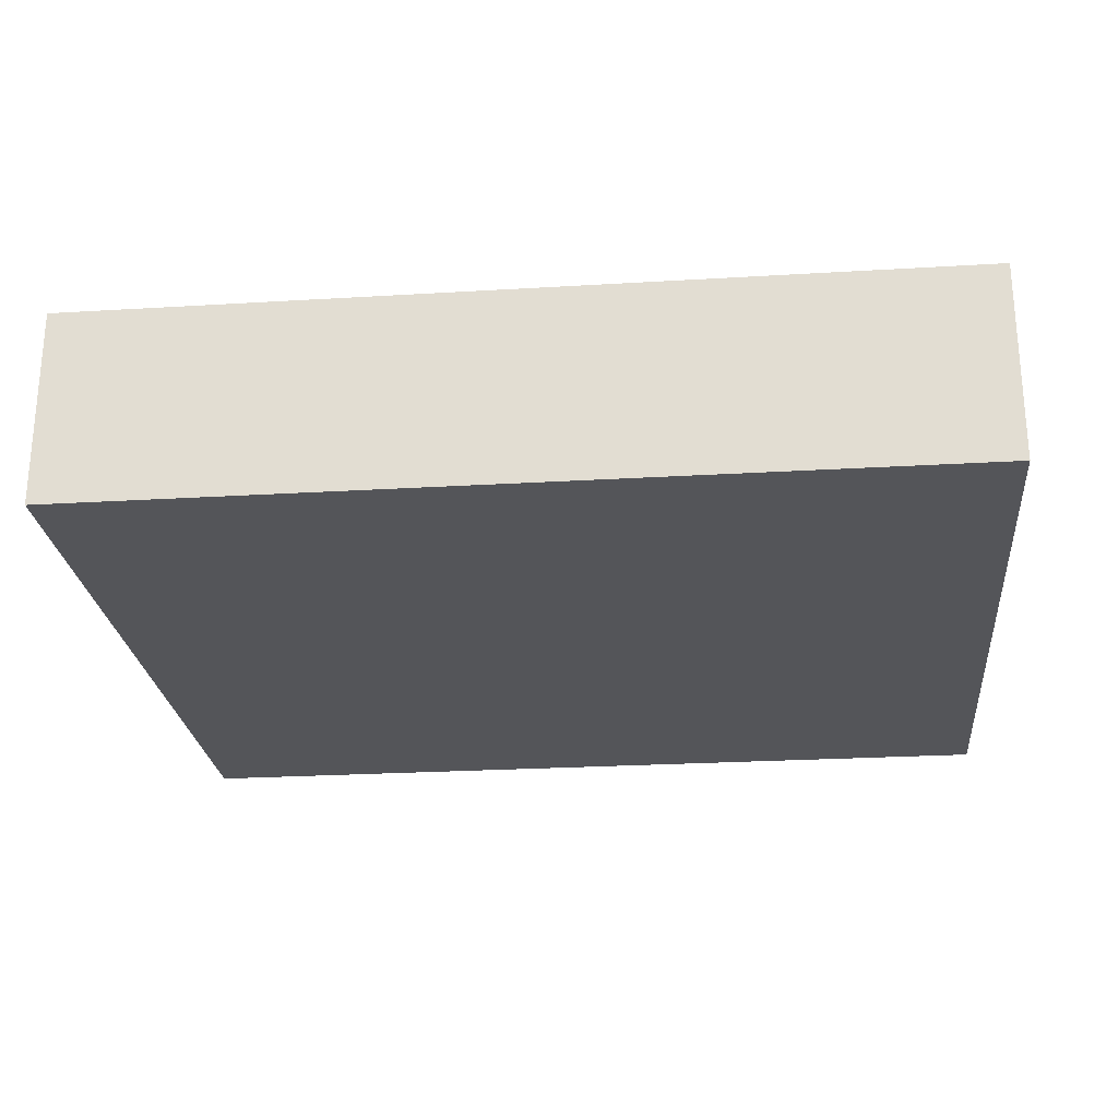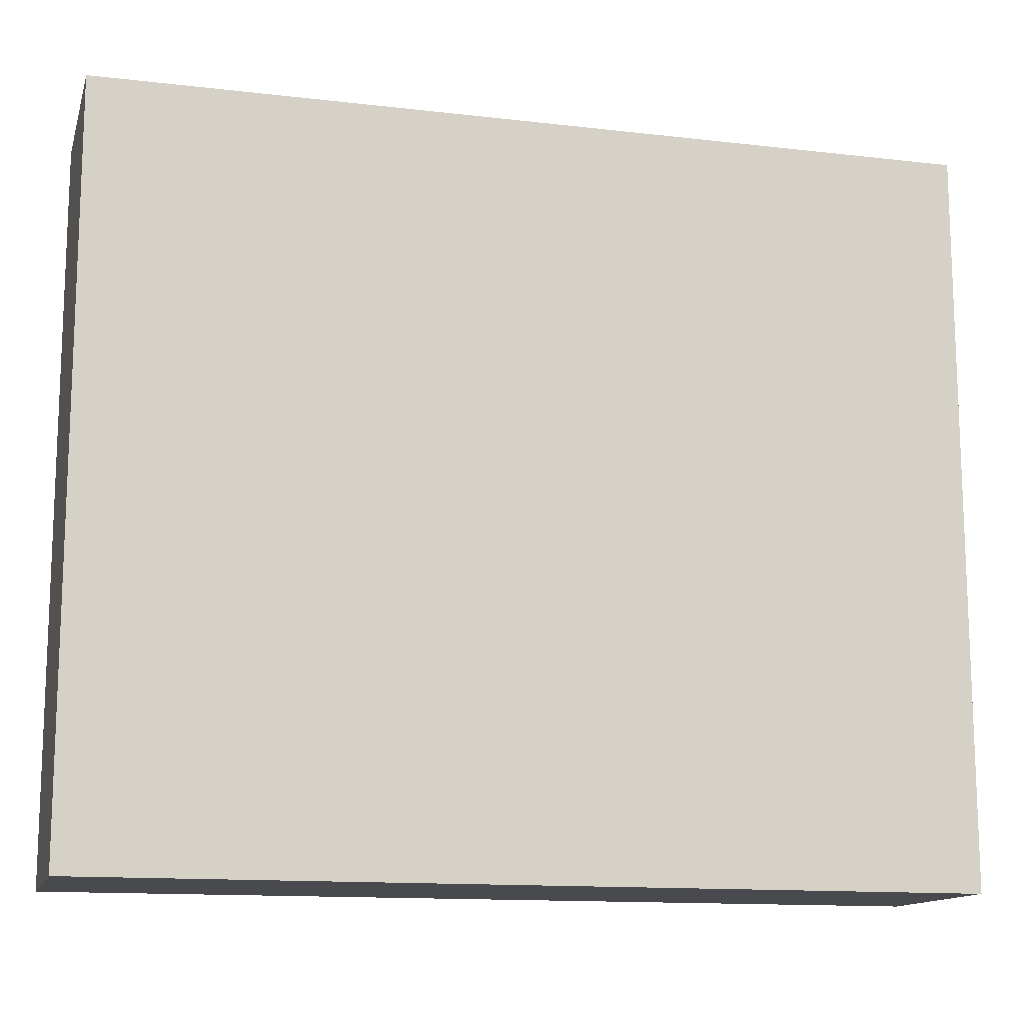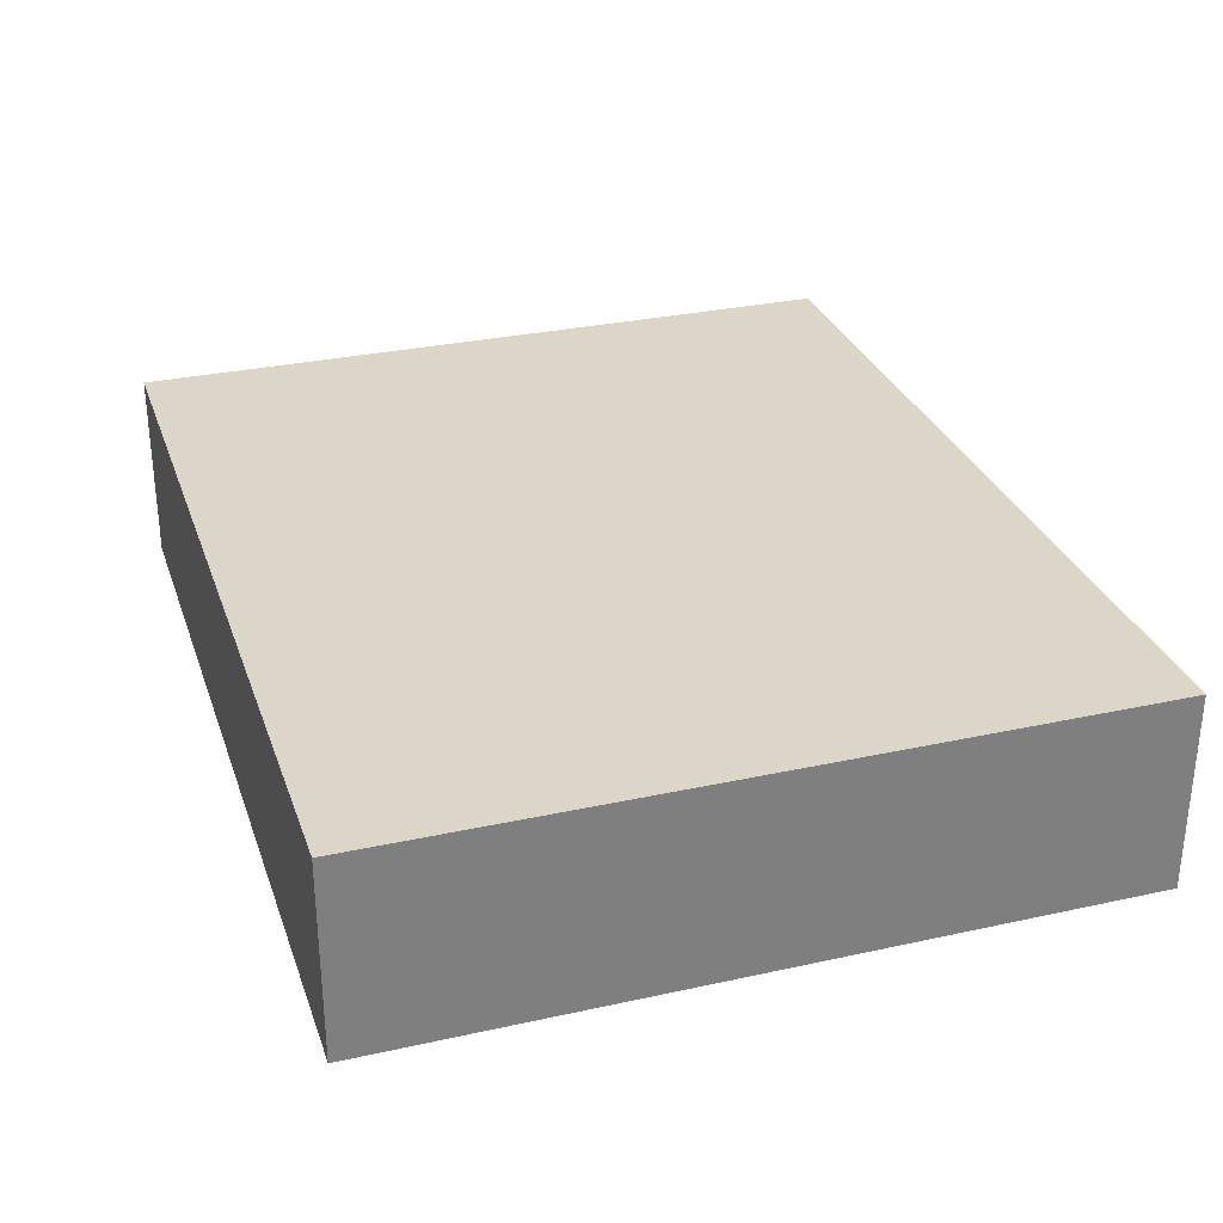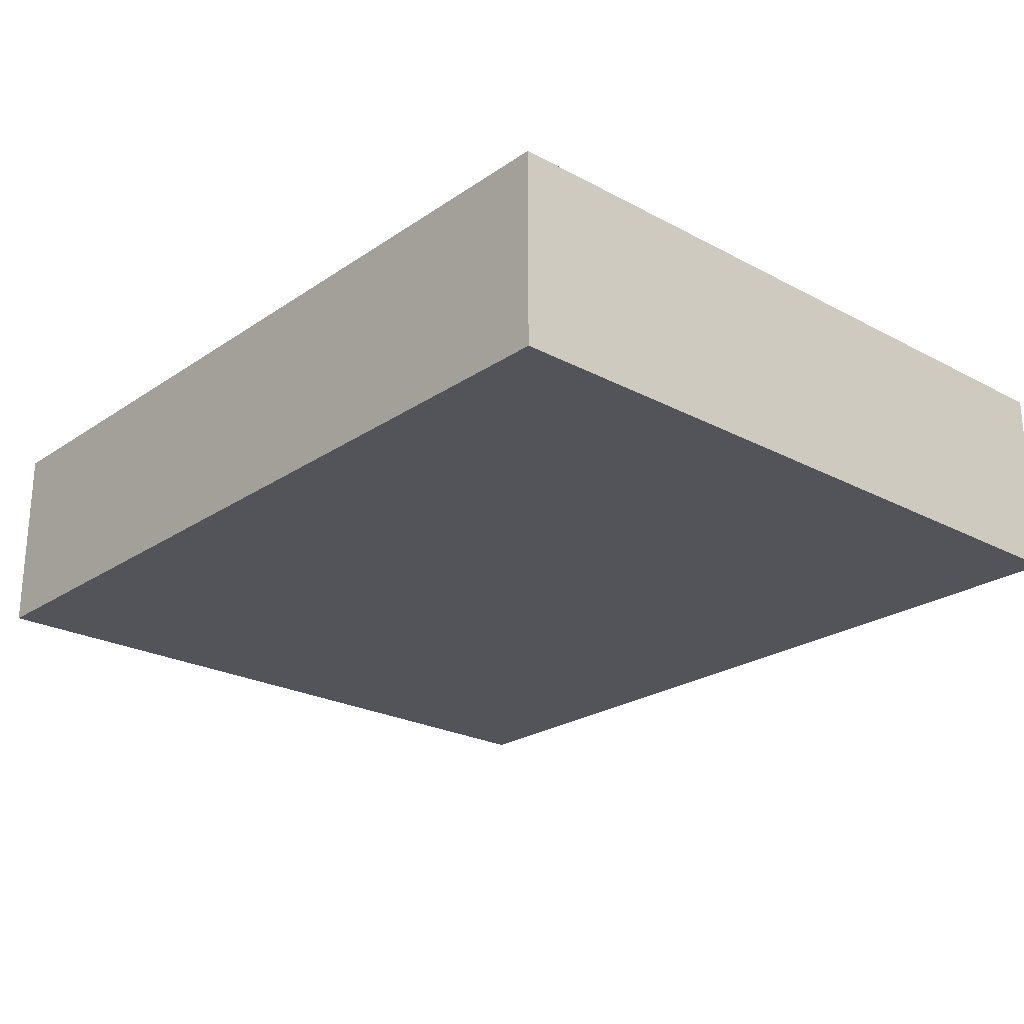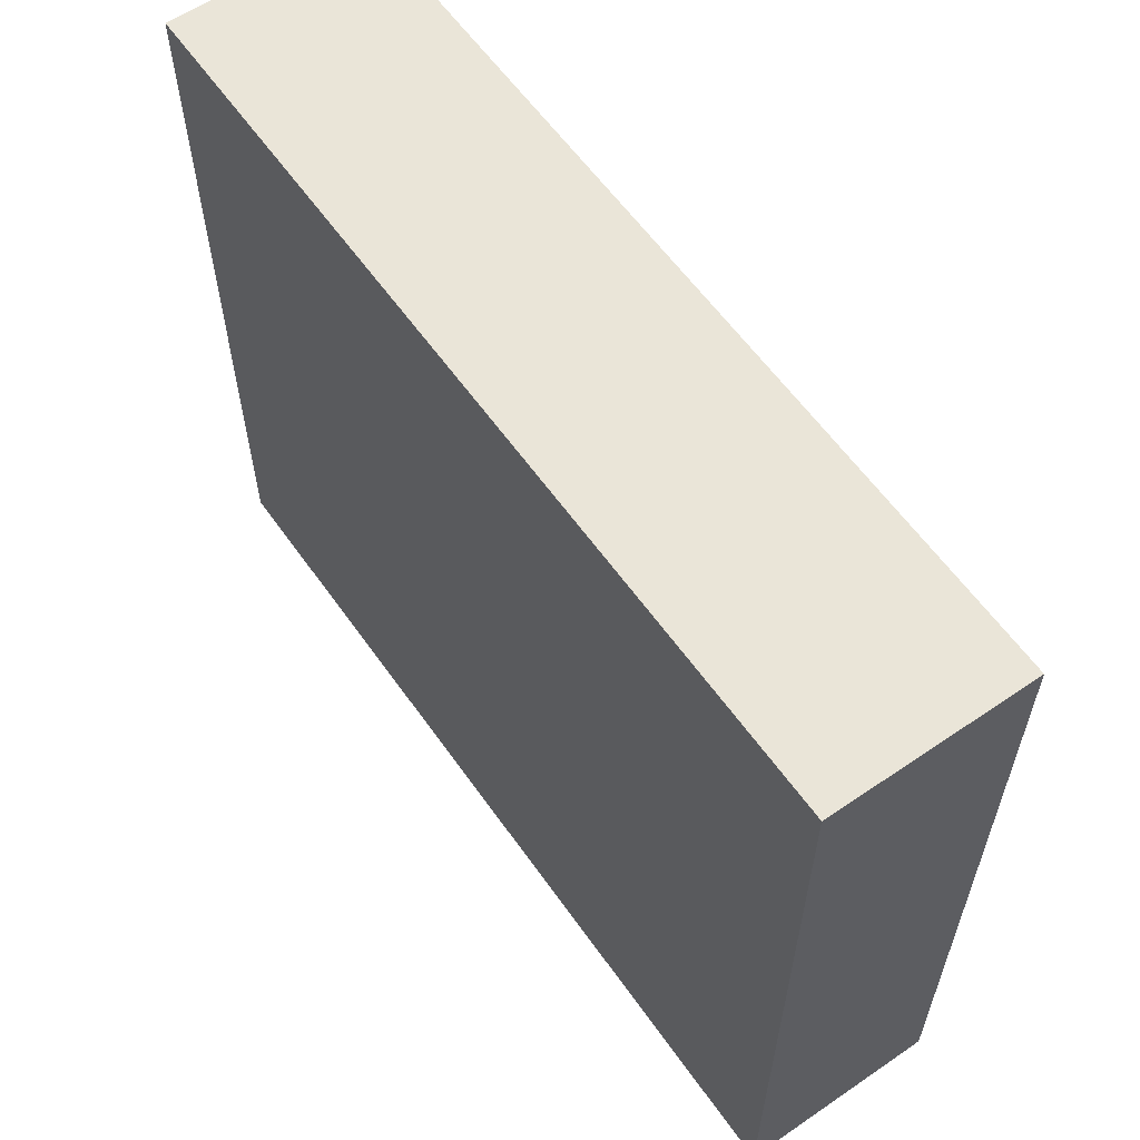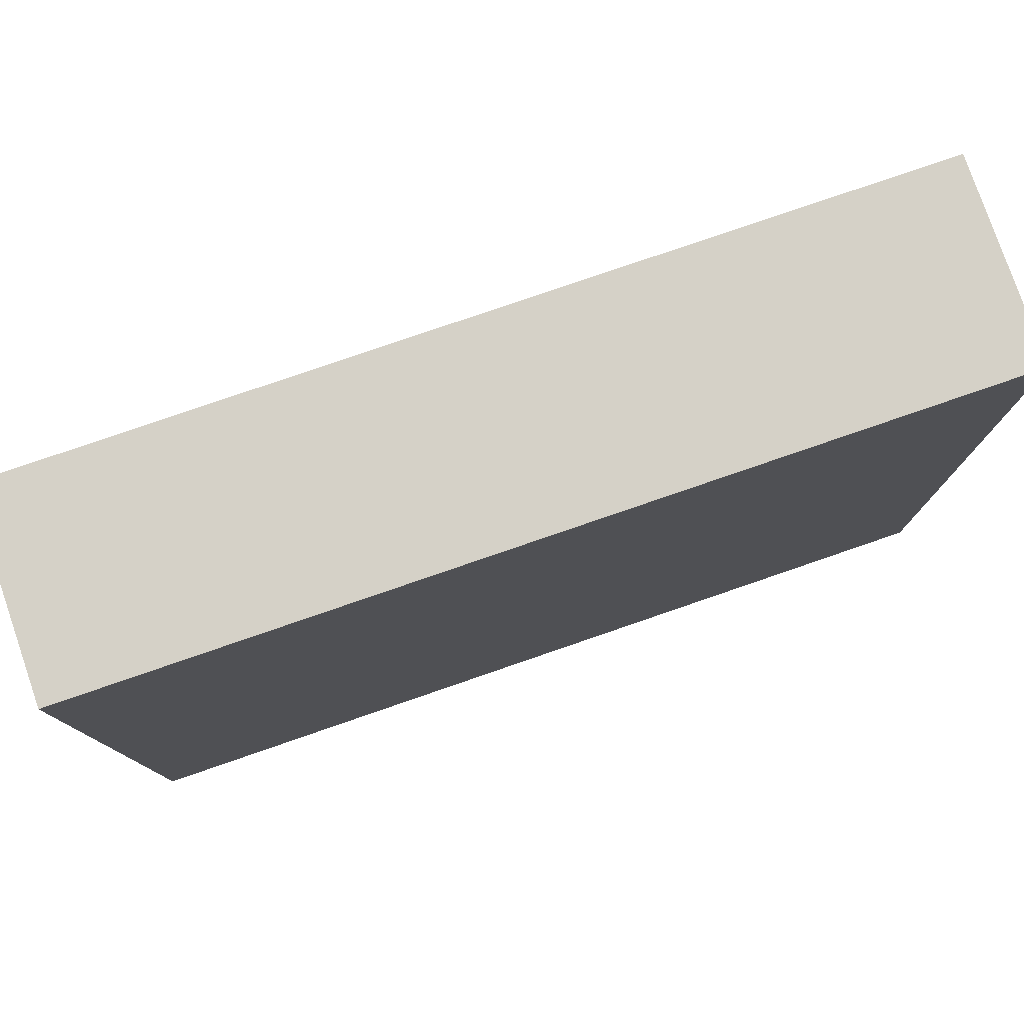
<metadata>
{"format":"obj","ext":"obj","renderer":"f3d","projection":"perspective","resolution":1024,"background":"white","views":[{"elev":-24.8,"azim":-174.4,"up":"+Y"},{"elev":-13.4,"azim":165.3,"up":"+Z"},{"elev":30.2,"azim":72.3,"up":"+Y"},{"elev":-23.8,"azim":-131.7,"up":"+Y"},{"elev":59.6,"azim":-125.0,"up":"+Z"},{"elev":78.8,"azim":161.0,"up":"+Z"}]}
</metadata>
<code>
v -19.65 0.9714 16.66
v 19.65 0.9714 16.66
v -19.65 9.81 16.66
v 19.65 9.81 16.66
v -19.65 9.81 -16.66
v 19.65 9.81 -16.66
v -19.65 0.9714 -16.66
v 19.65 0.9714 -16.66
f 8 7 5 6
f 1 7 8 2
f 2 8 6 4
f 7 1 3 5
f 1 2 4 3
f 6 5 3 4

</code>
